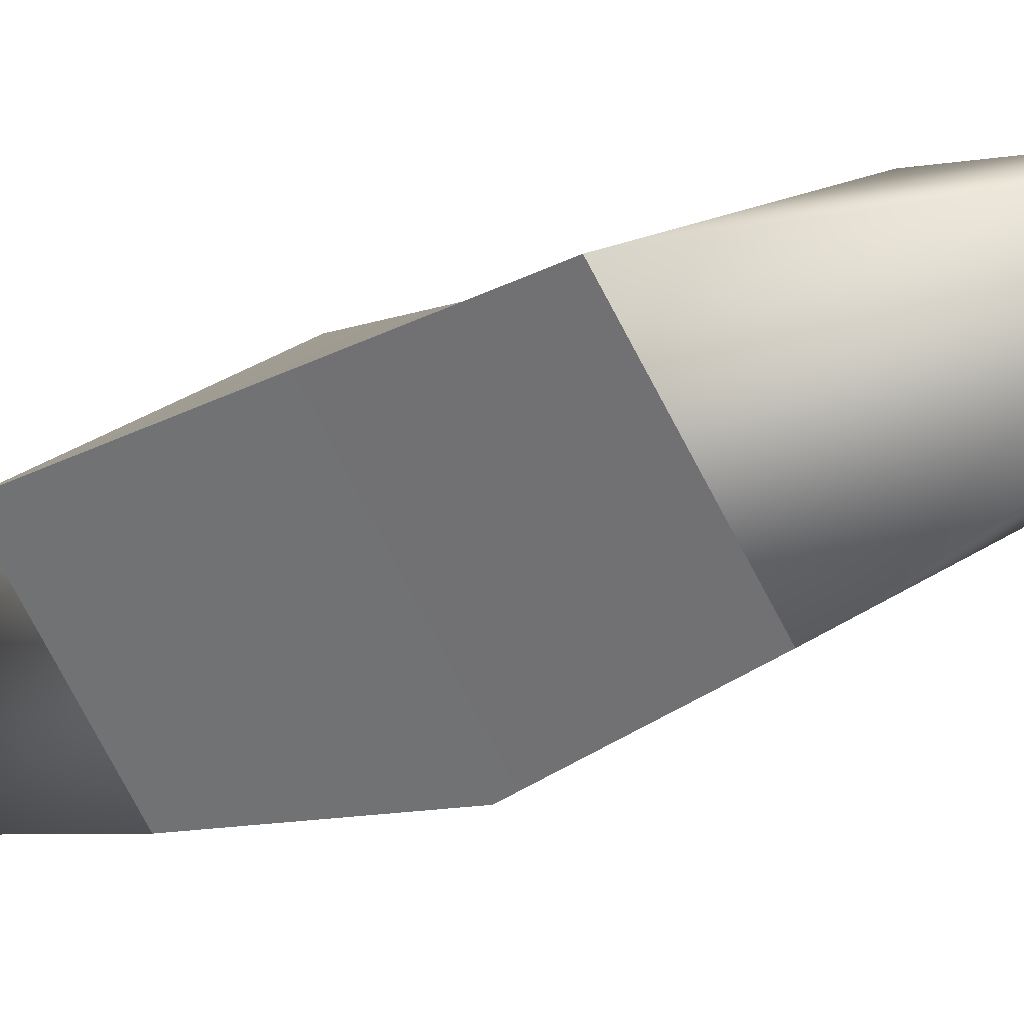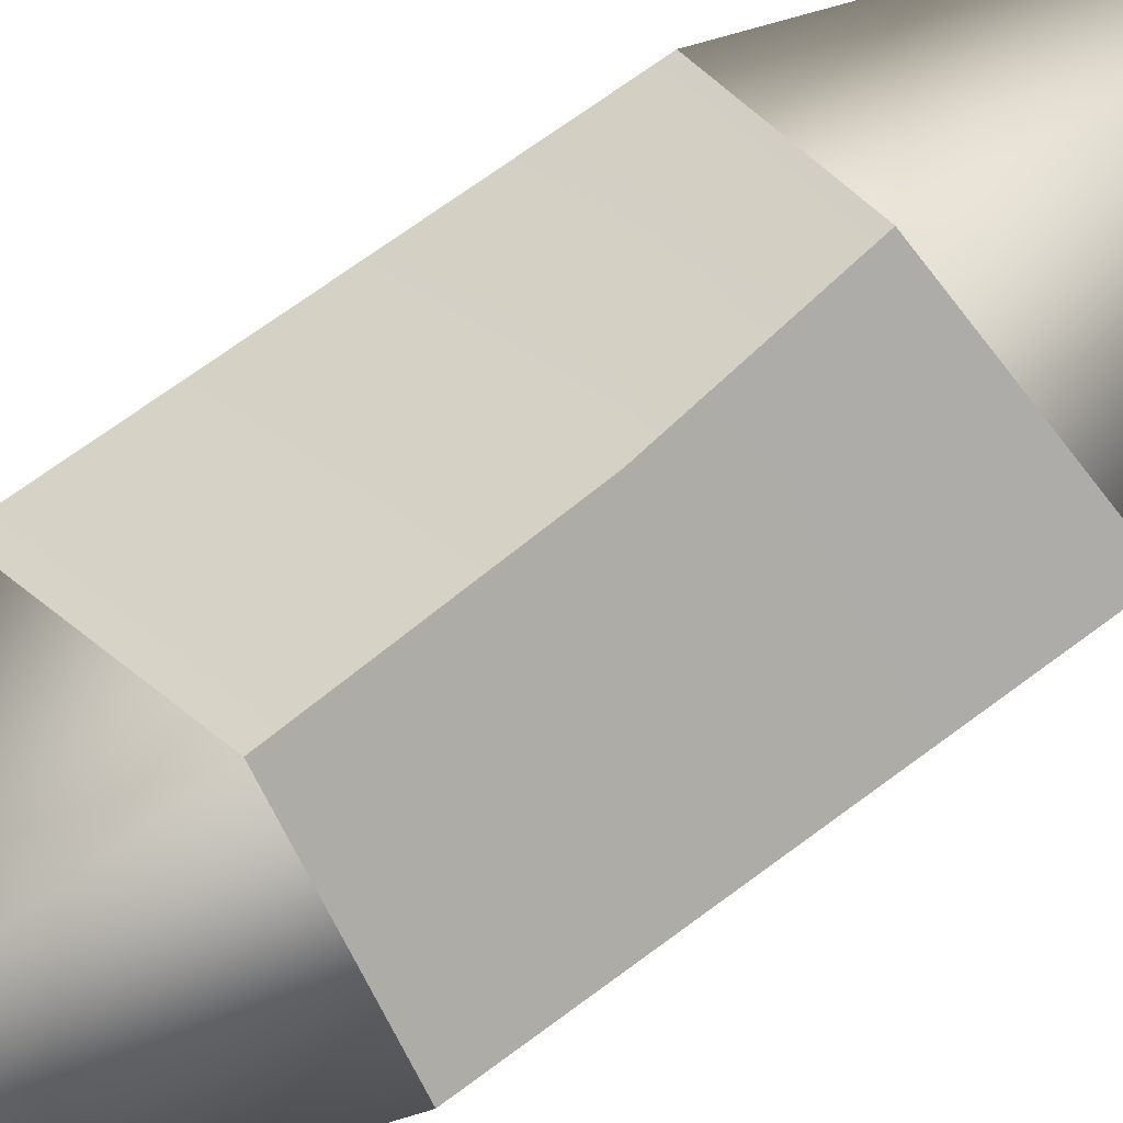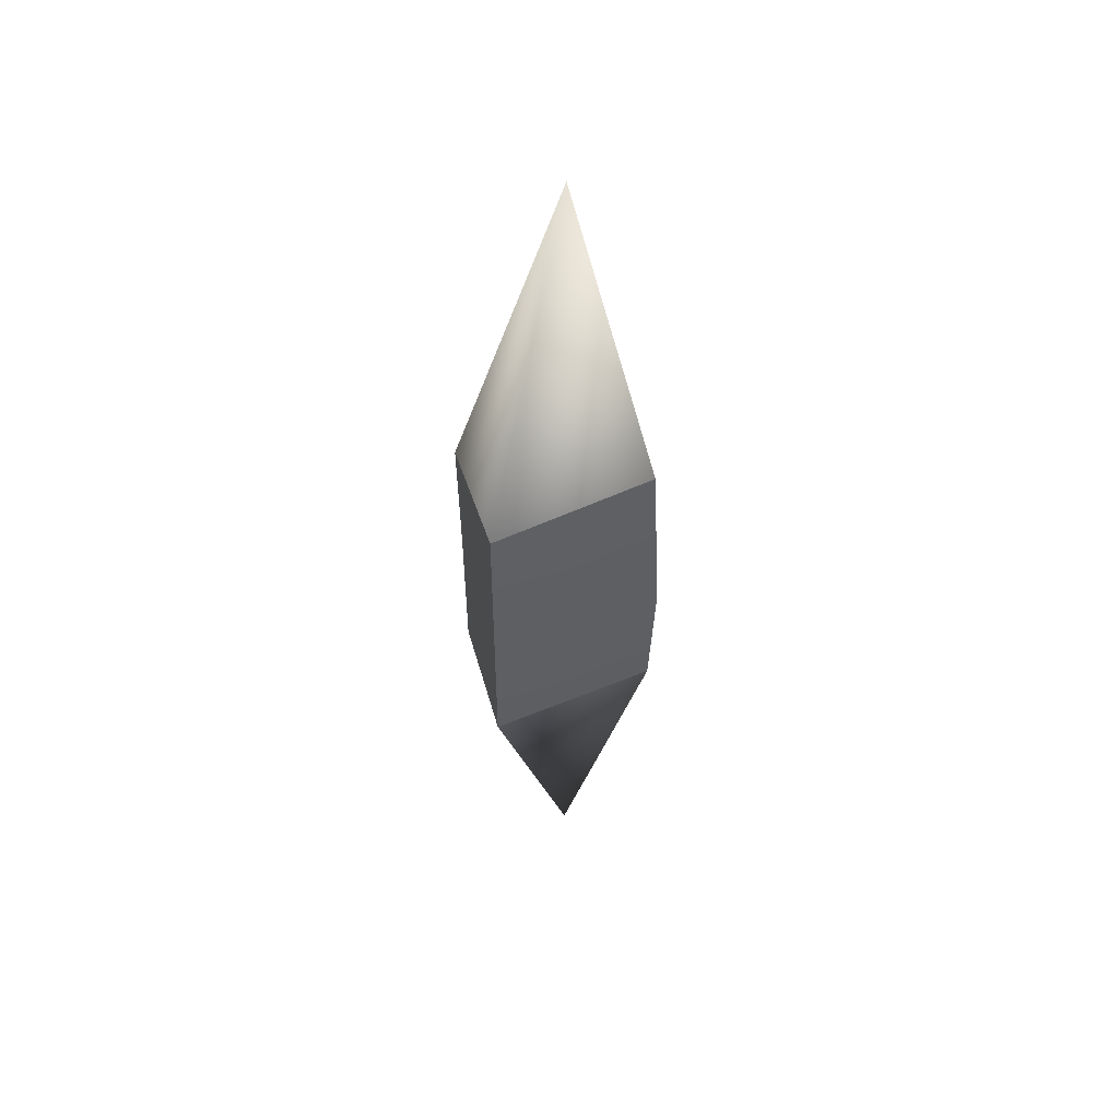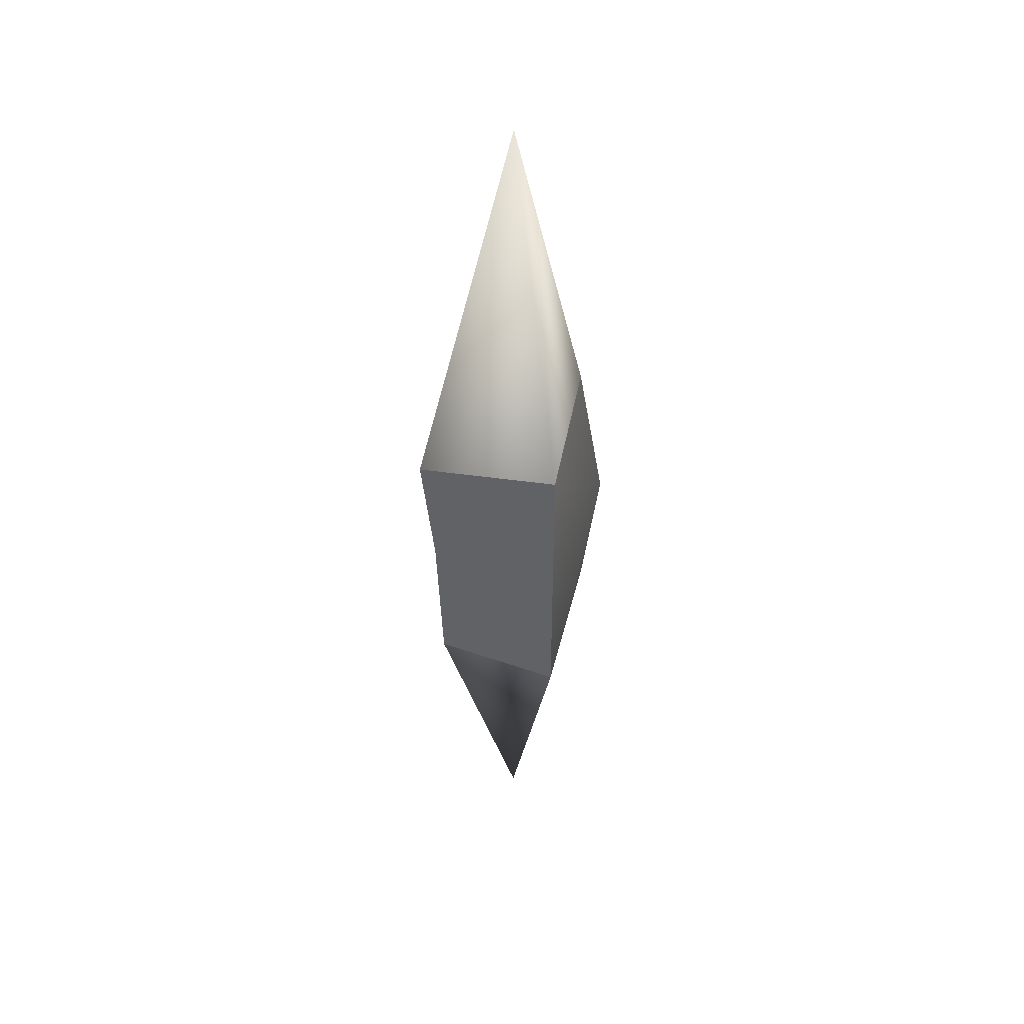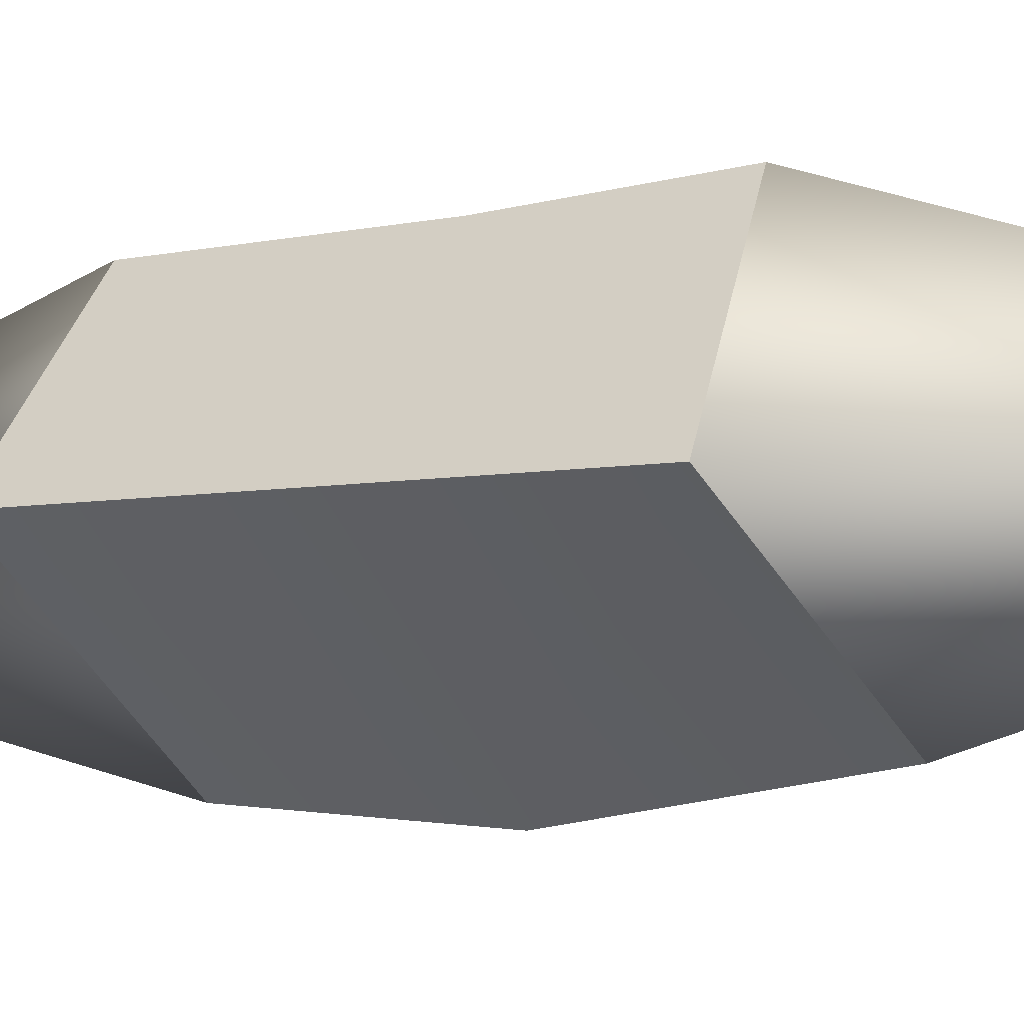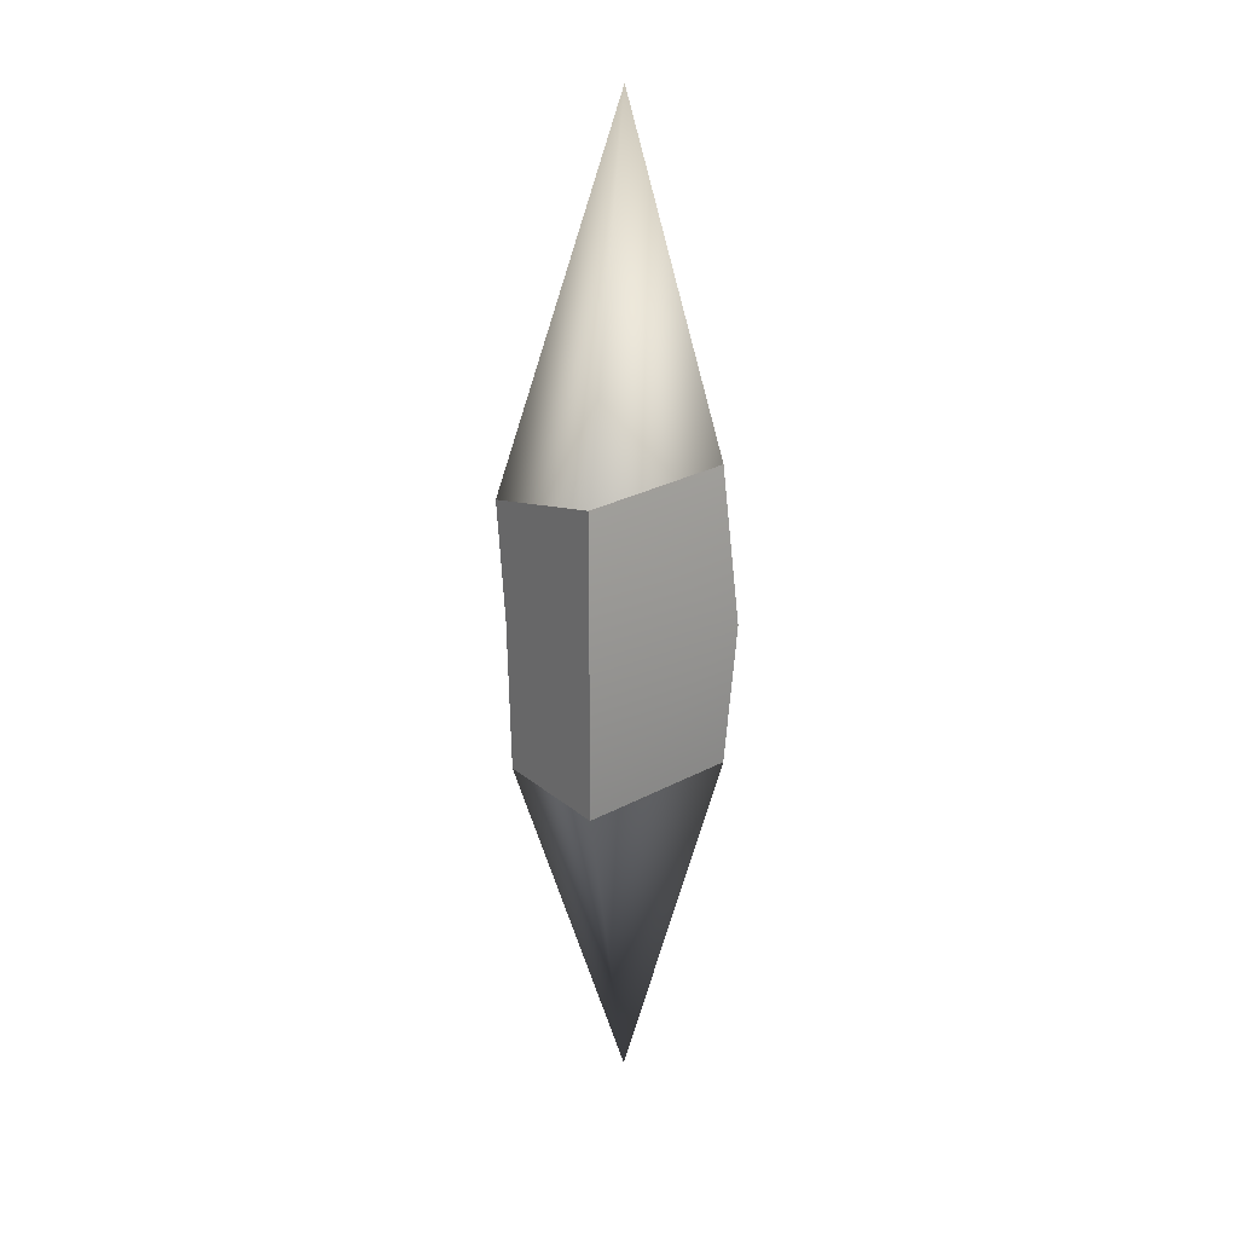
<metadata>
{"format":"obj","ext":"obj","renderer":"f3d","projection":"perspective","resolution":1024,"background":"white","views":[{"elev":-22.6,"azim":133.3,"up":"+Y"},{"elev":60.9,"azim":-128.6,"up":"+Y"},{"elev":49.8,"azim":-57.7,"up":"+Z"},{"elev":43.4,"azim":-109.9,"up":"+Z"},{"elev":-5.5,"azim":-56.9,"up":"+Y"},{"elev":21.9,"azim":-77.1,"up":"+Z"}]}
</metadata>
<code>
g default
v -0.5972 0.009221 0.599
v -0.1633 0.4823 0.599
v -0.5972 0.009221 -0.08482
v -0.1847 0.4608 -0.08482
v 0.08413 -0.4312 -0.08482
v 0.5497 0.06016 -0.08482
v 0.02025 -0.4951 0.599
v 0.5497 0.06016 0.599
v 0 0 -1.656
v -0.5972 0.009221 1.283
v -0.1161 0.5294 1.132
v 0.1132 -0.4022 1.283
v 0.5497 0.06016 1.283
v 0 -0 2.854
g pCube1
f 3 1 2 4
f 4 9 3
f 8 7 5 6
f 2 8 6 4
f 7 1 3 5
f 9 5 3
f 6 9 4
f 6 5 9
f 10 11 2 1
f 11 10 14
f 8 13 12 7
f 2 11 13 8
f 7 12 10 1
f 14 10 12
f 13 11 14
f 13 14 12

</code>
